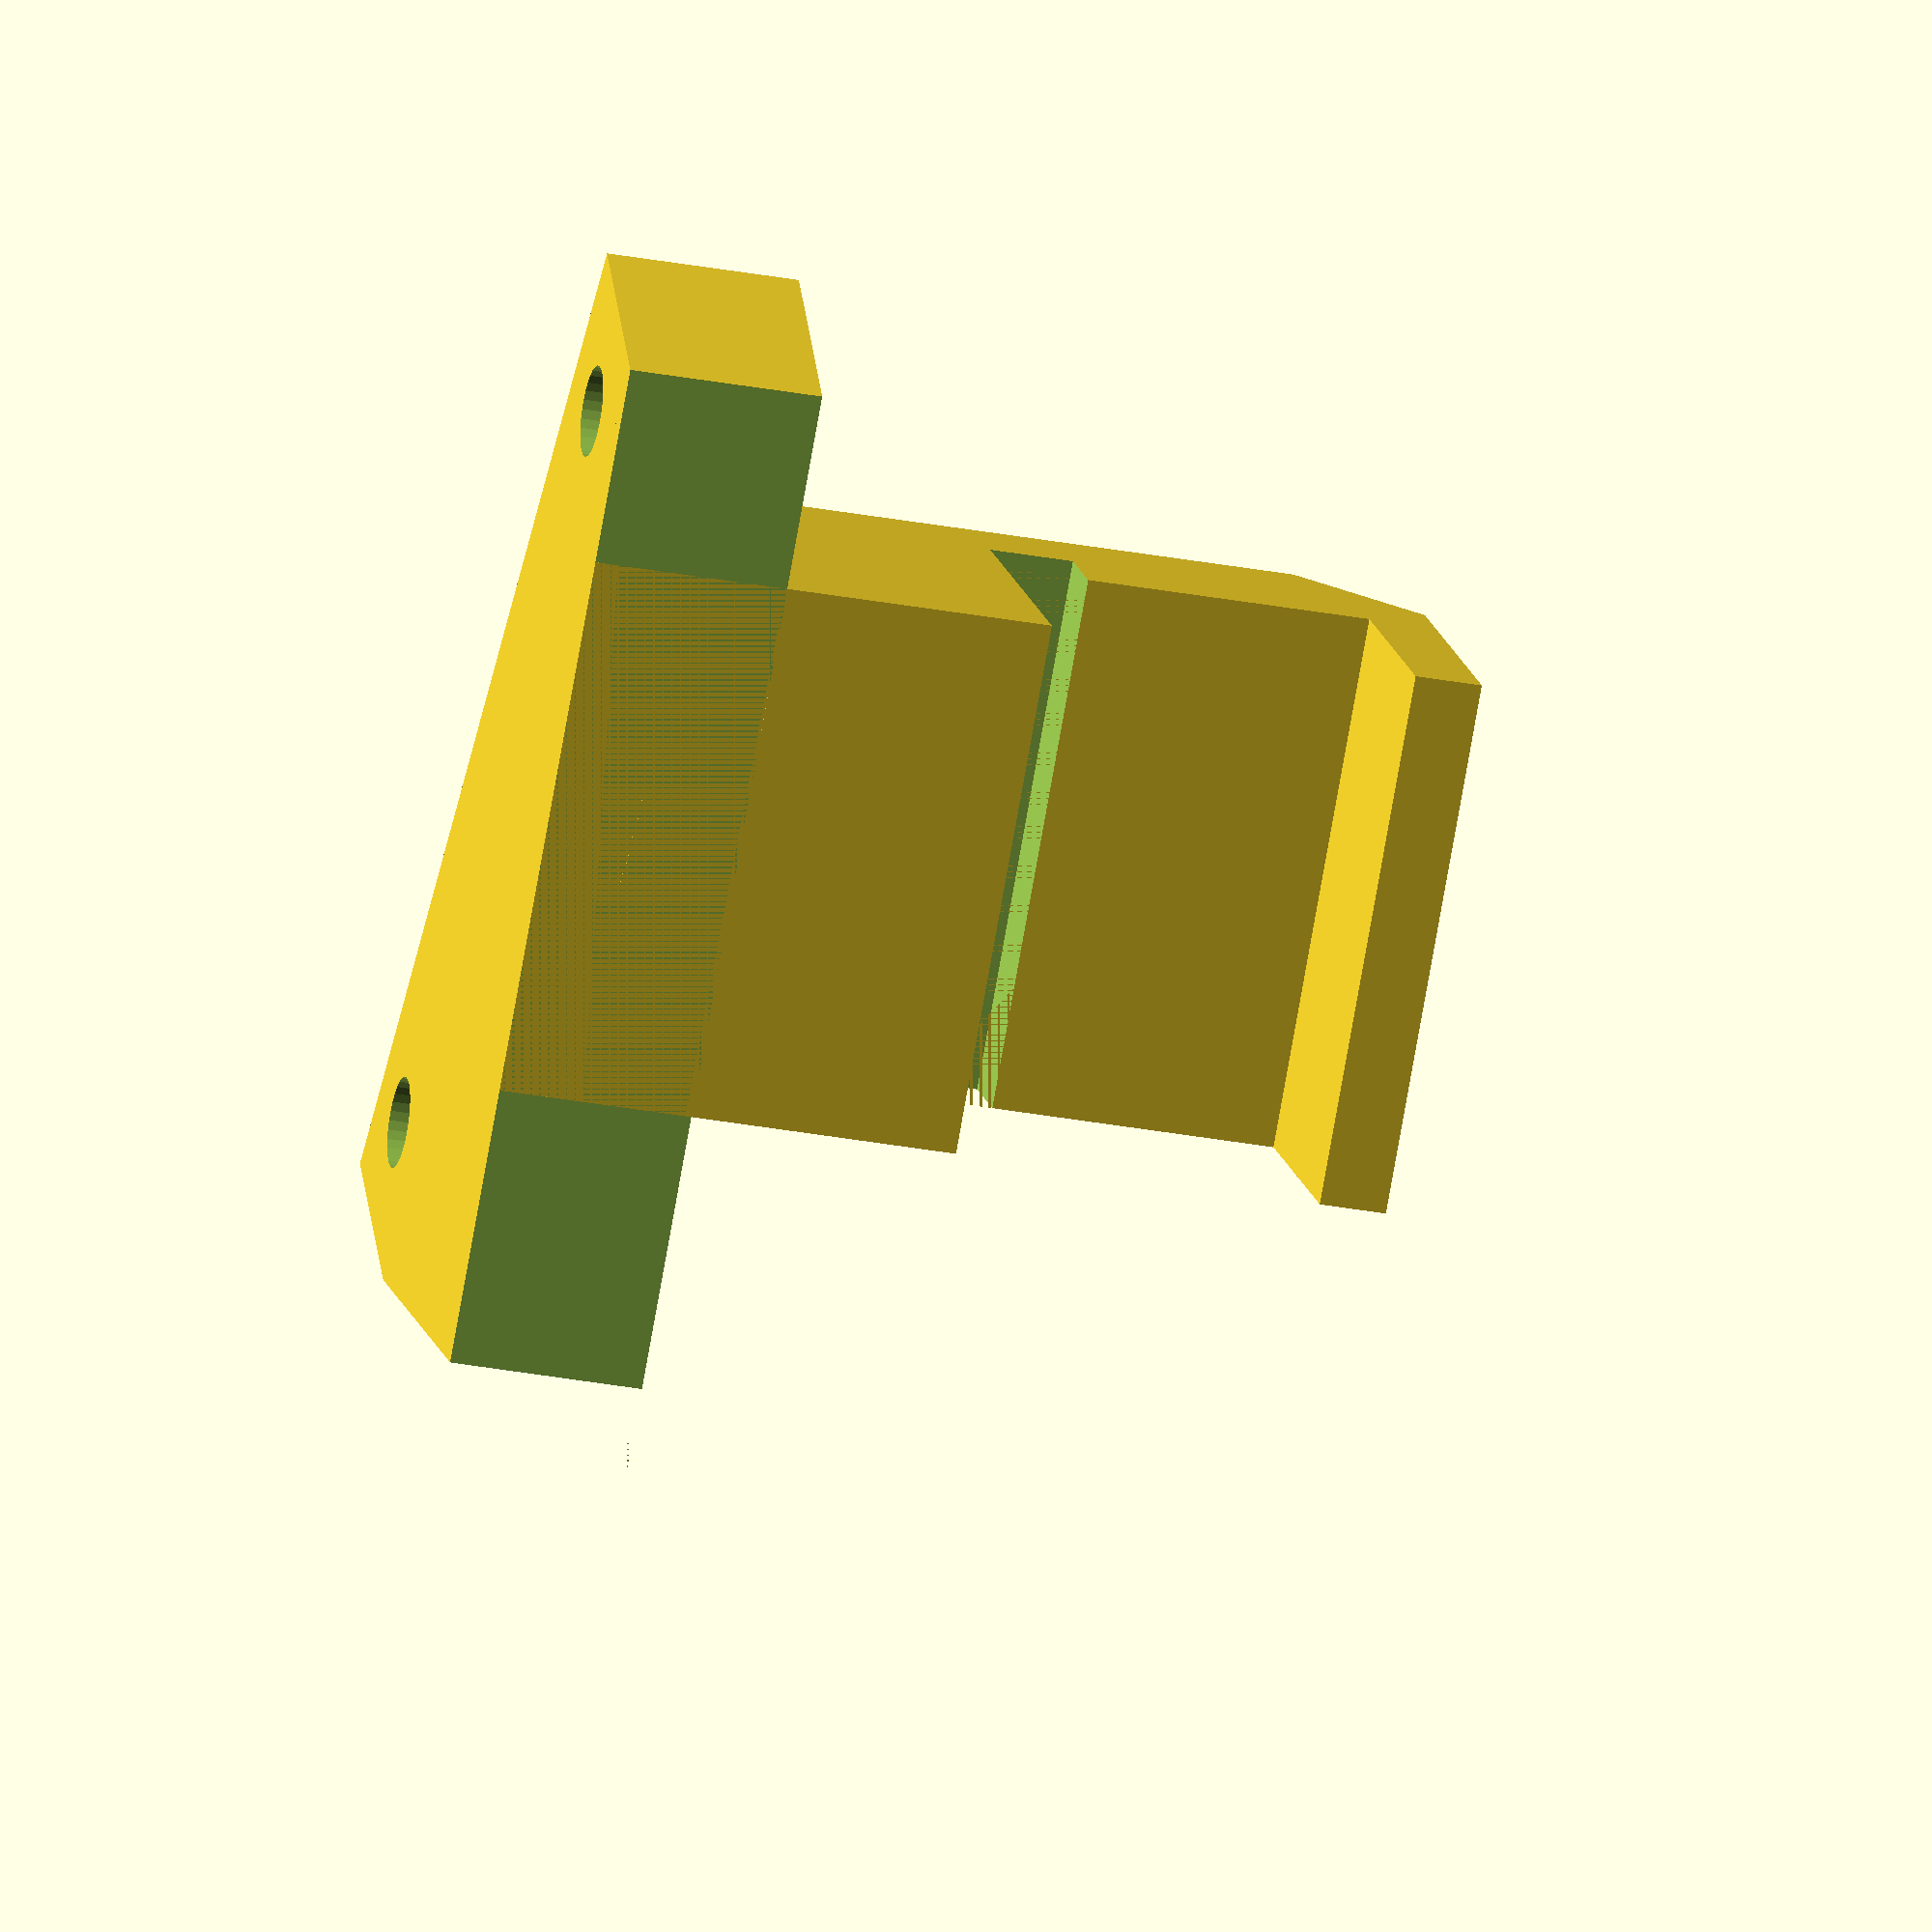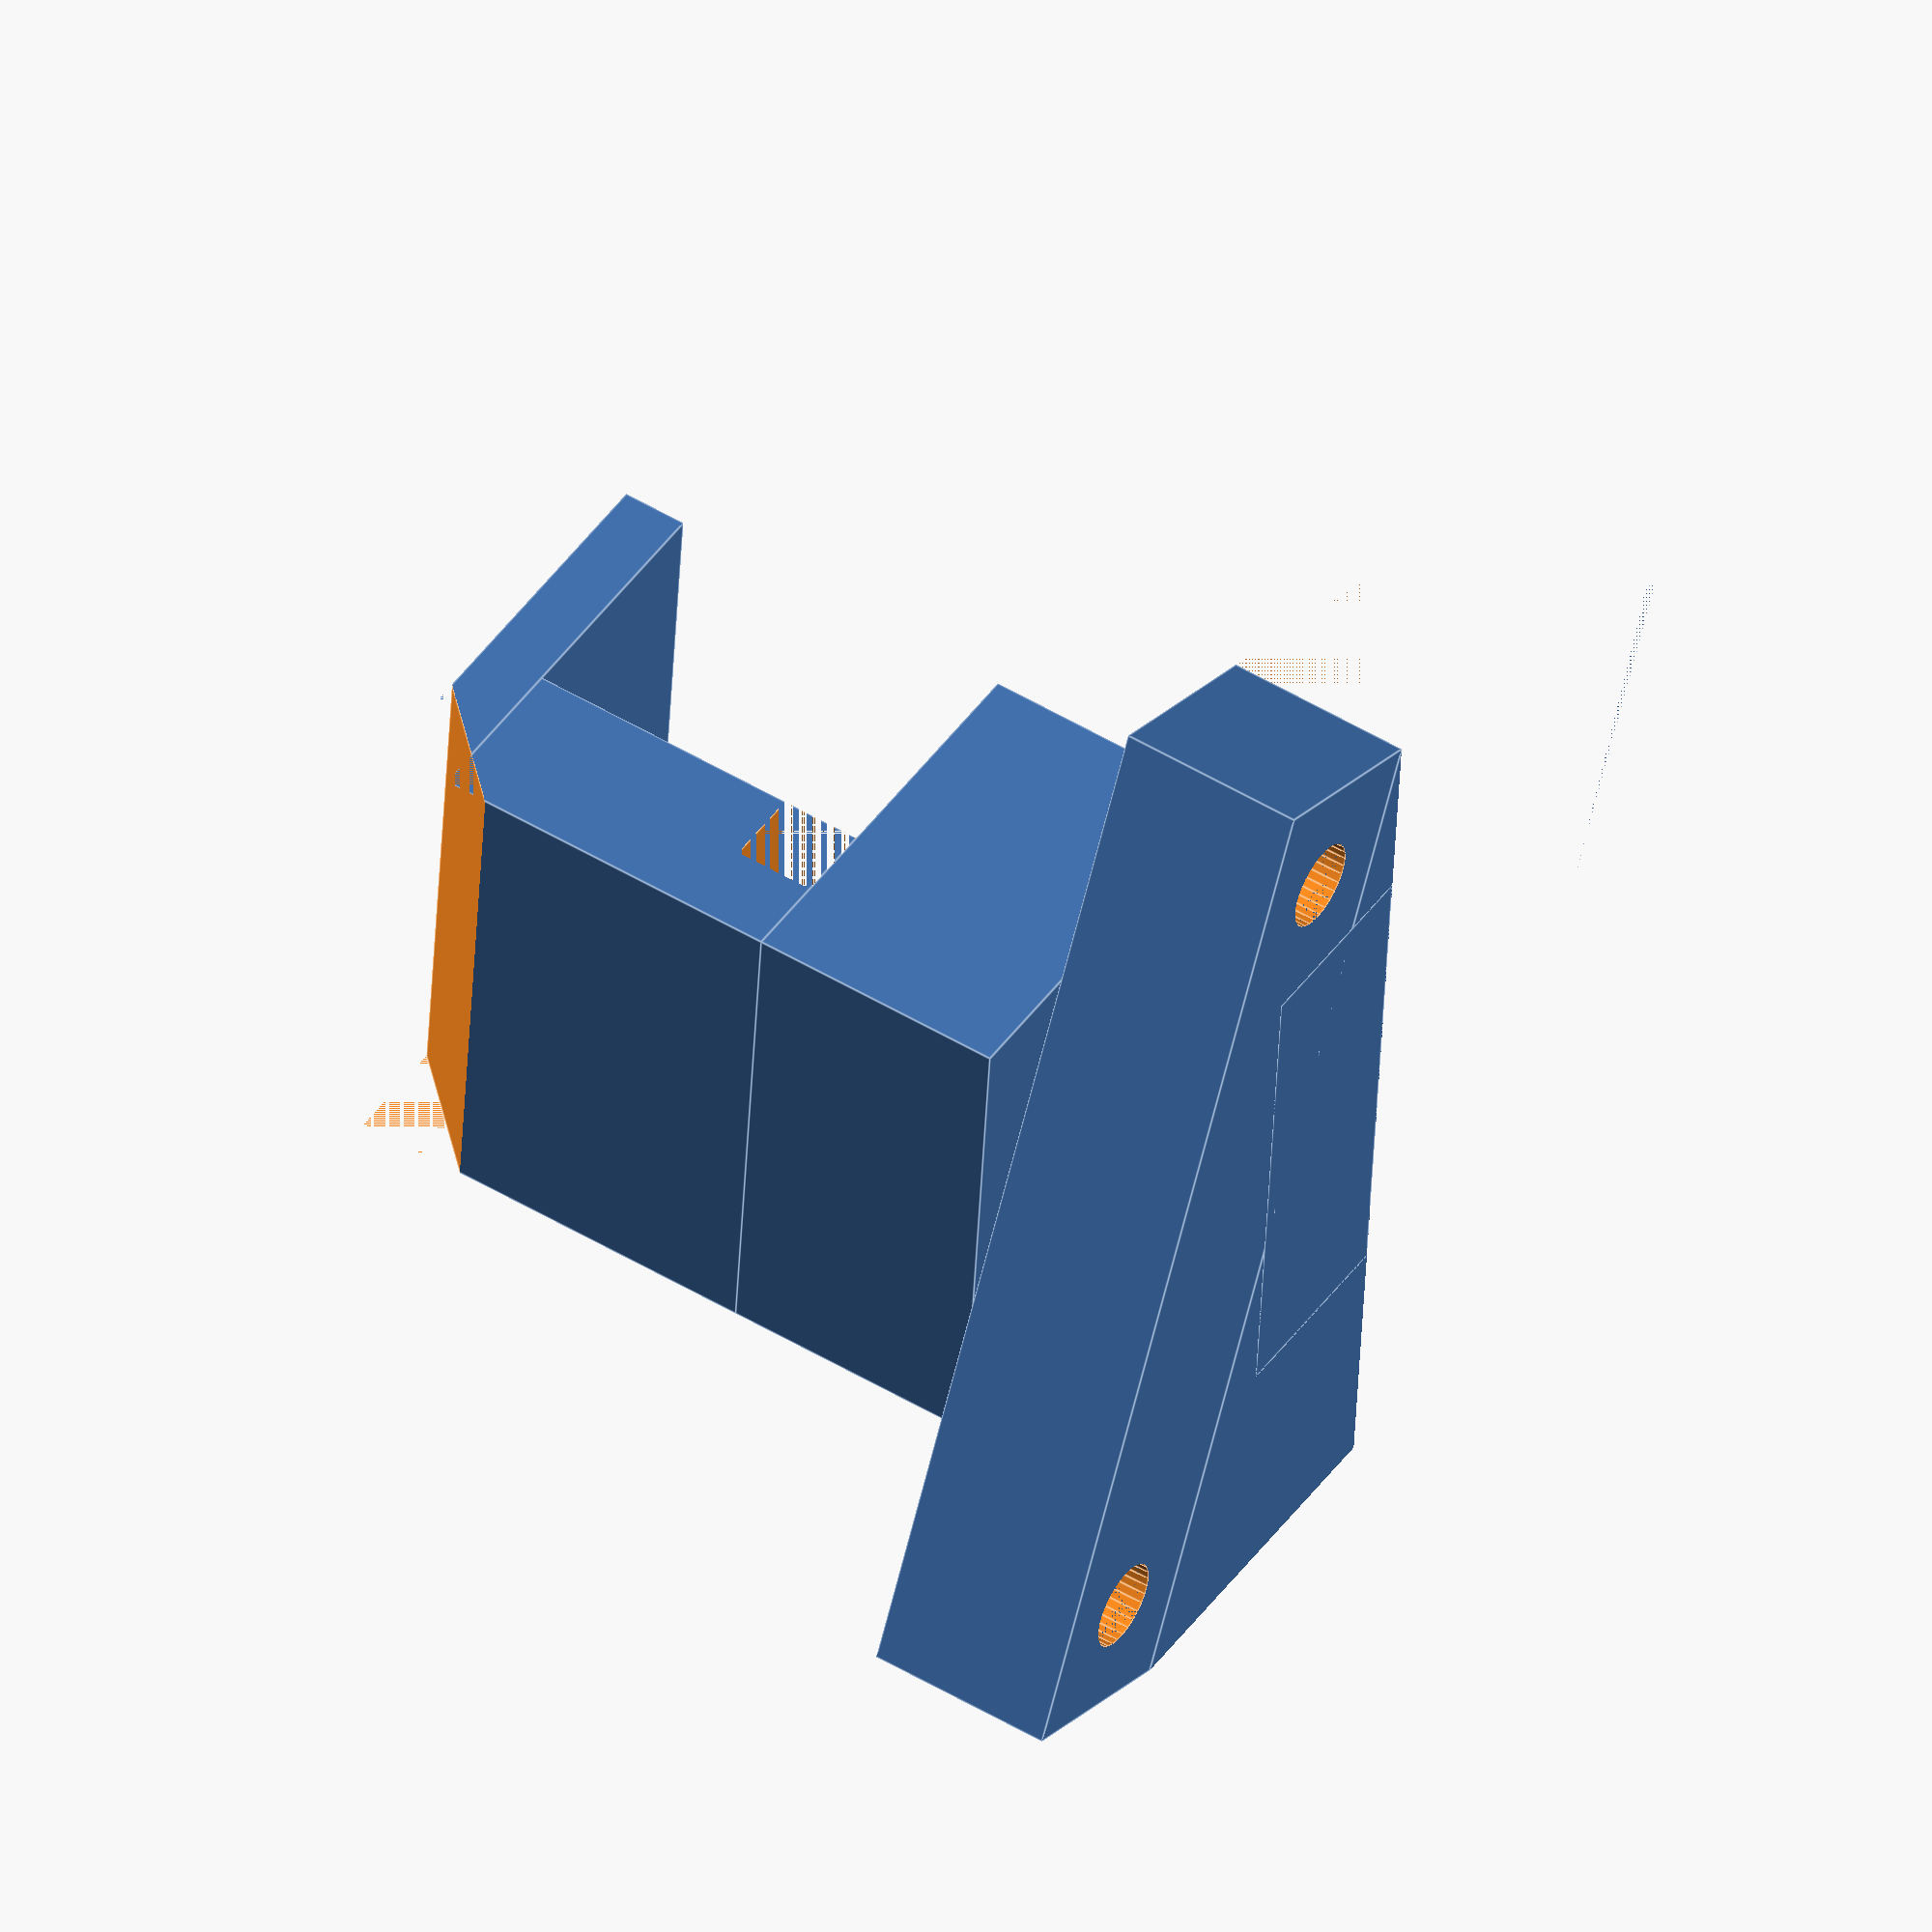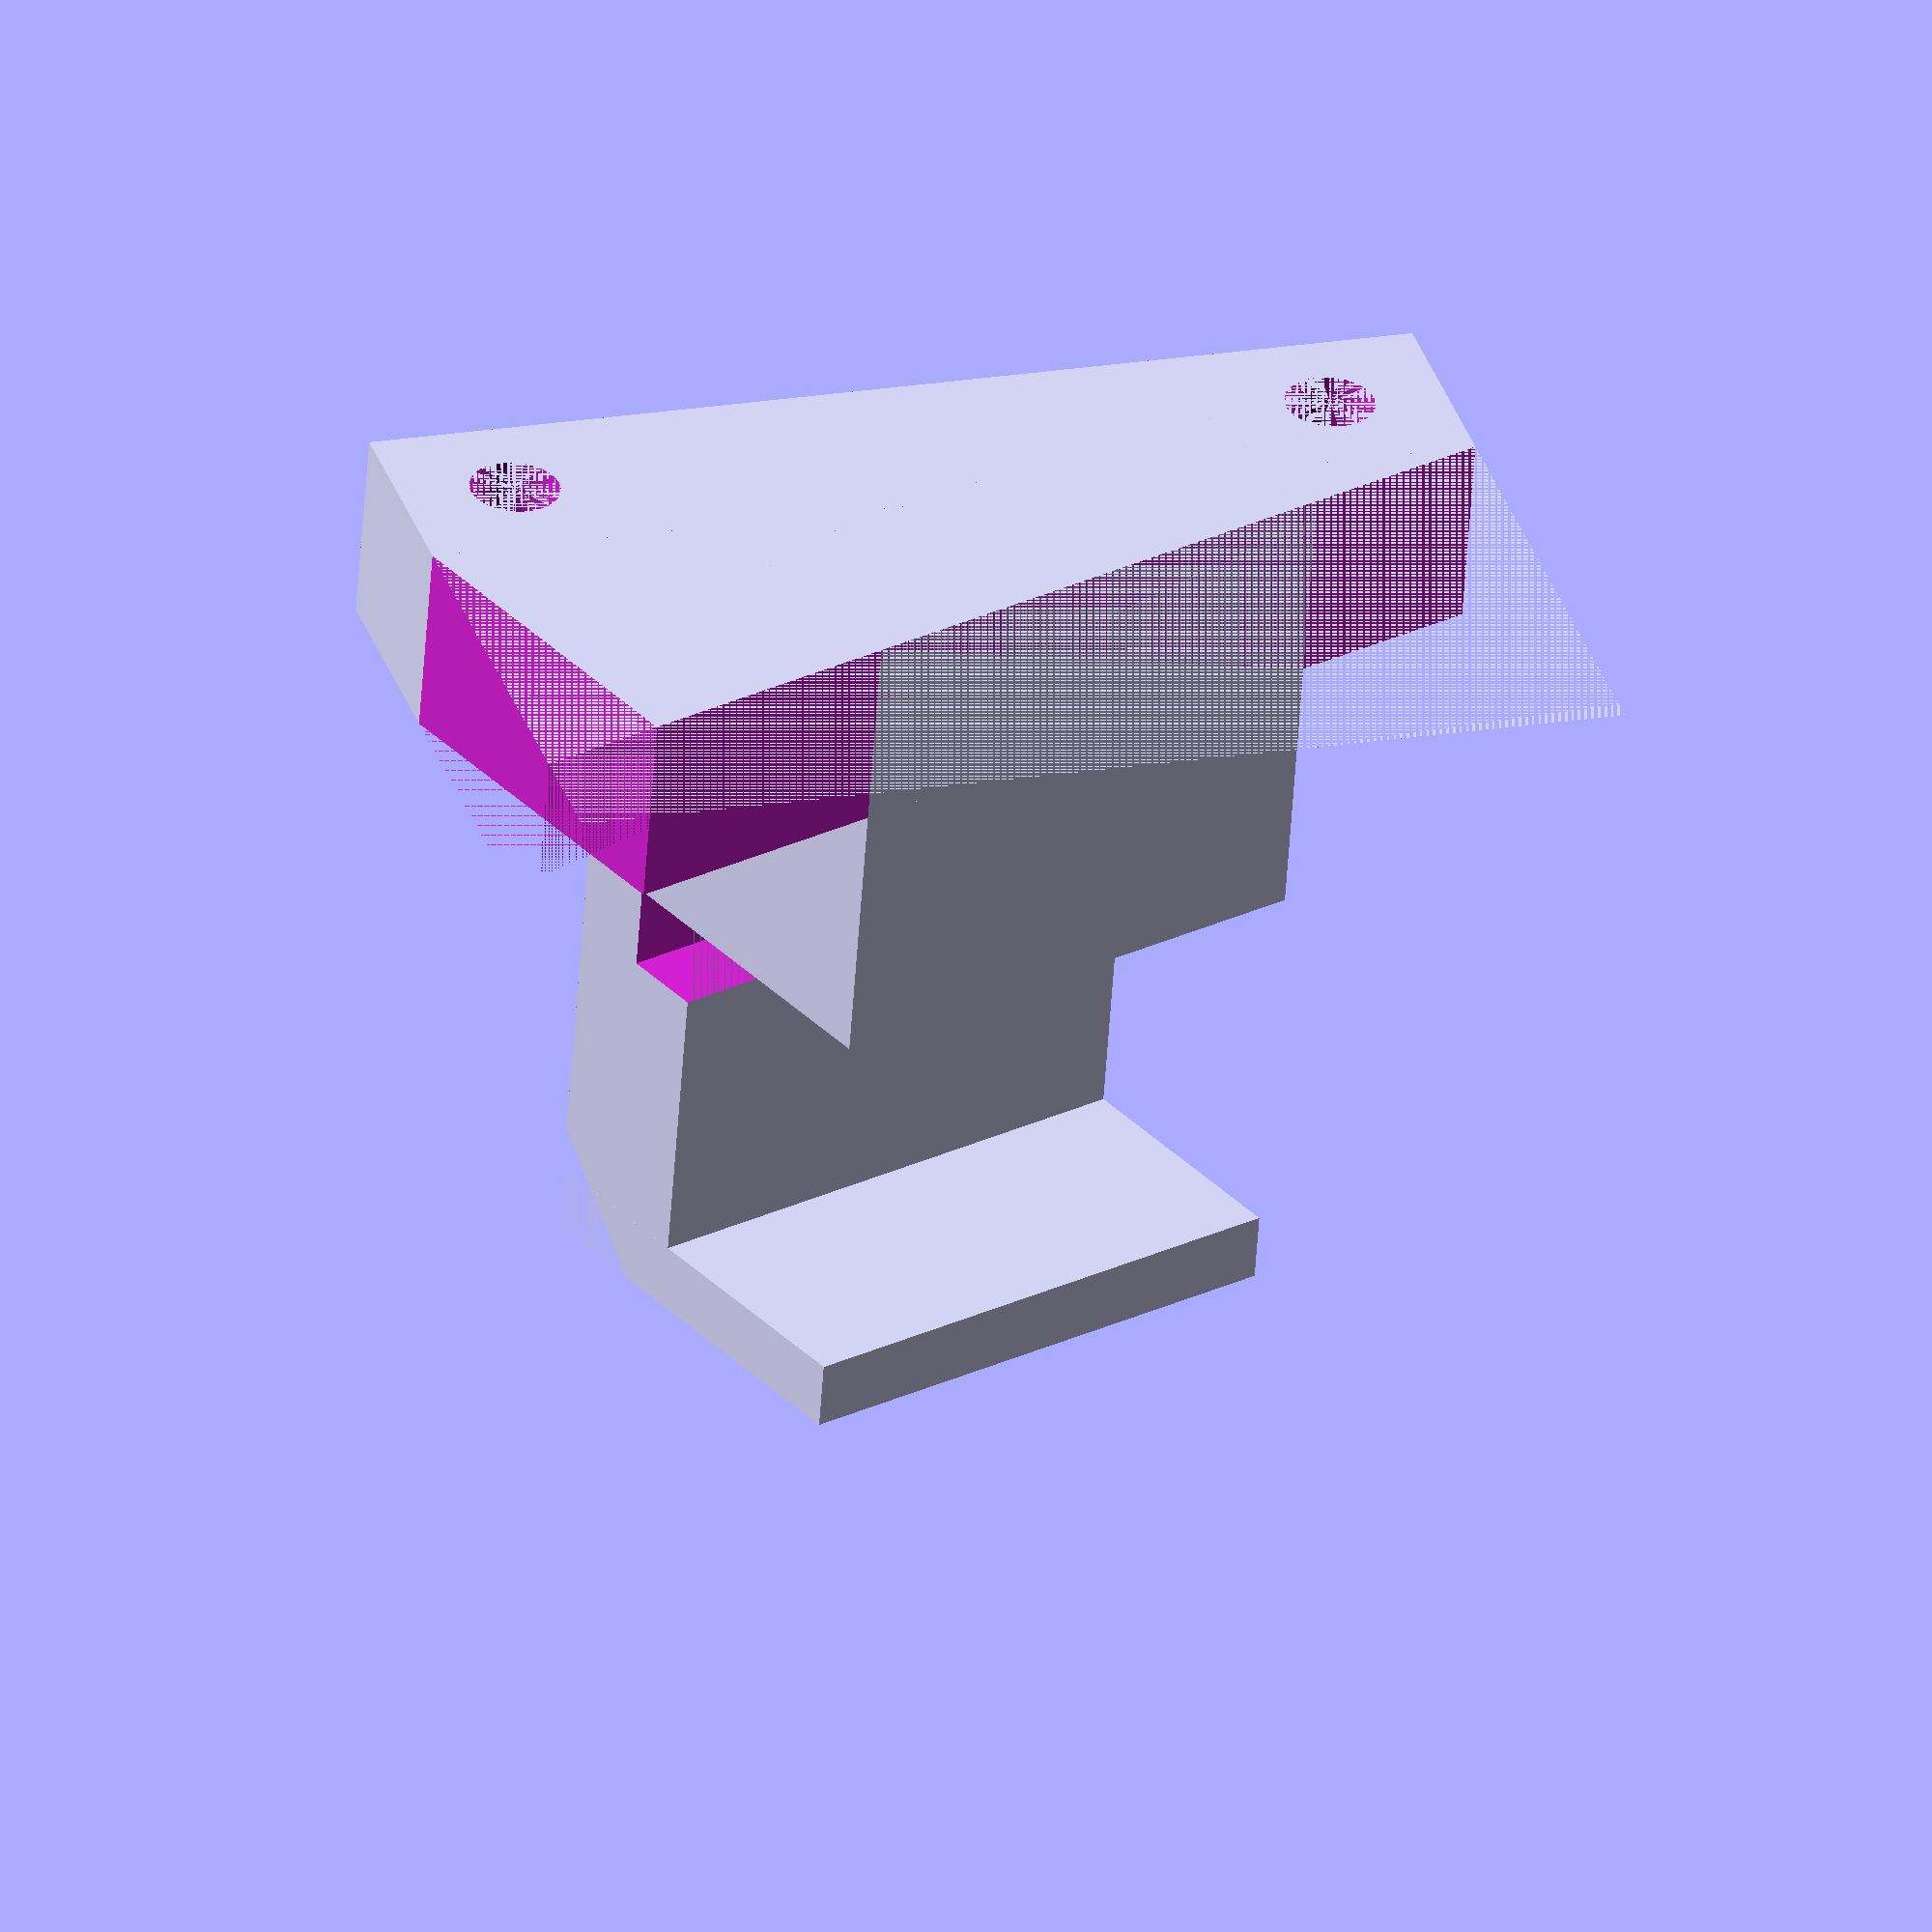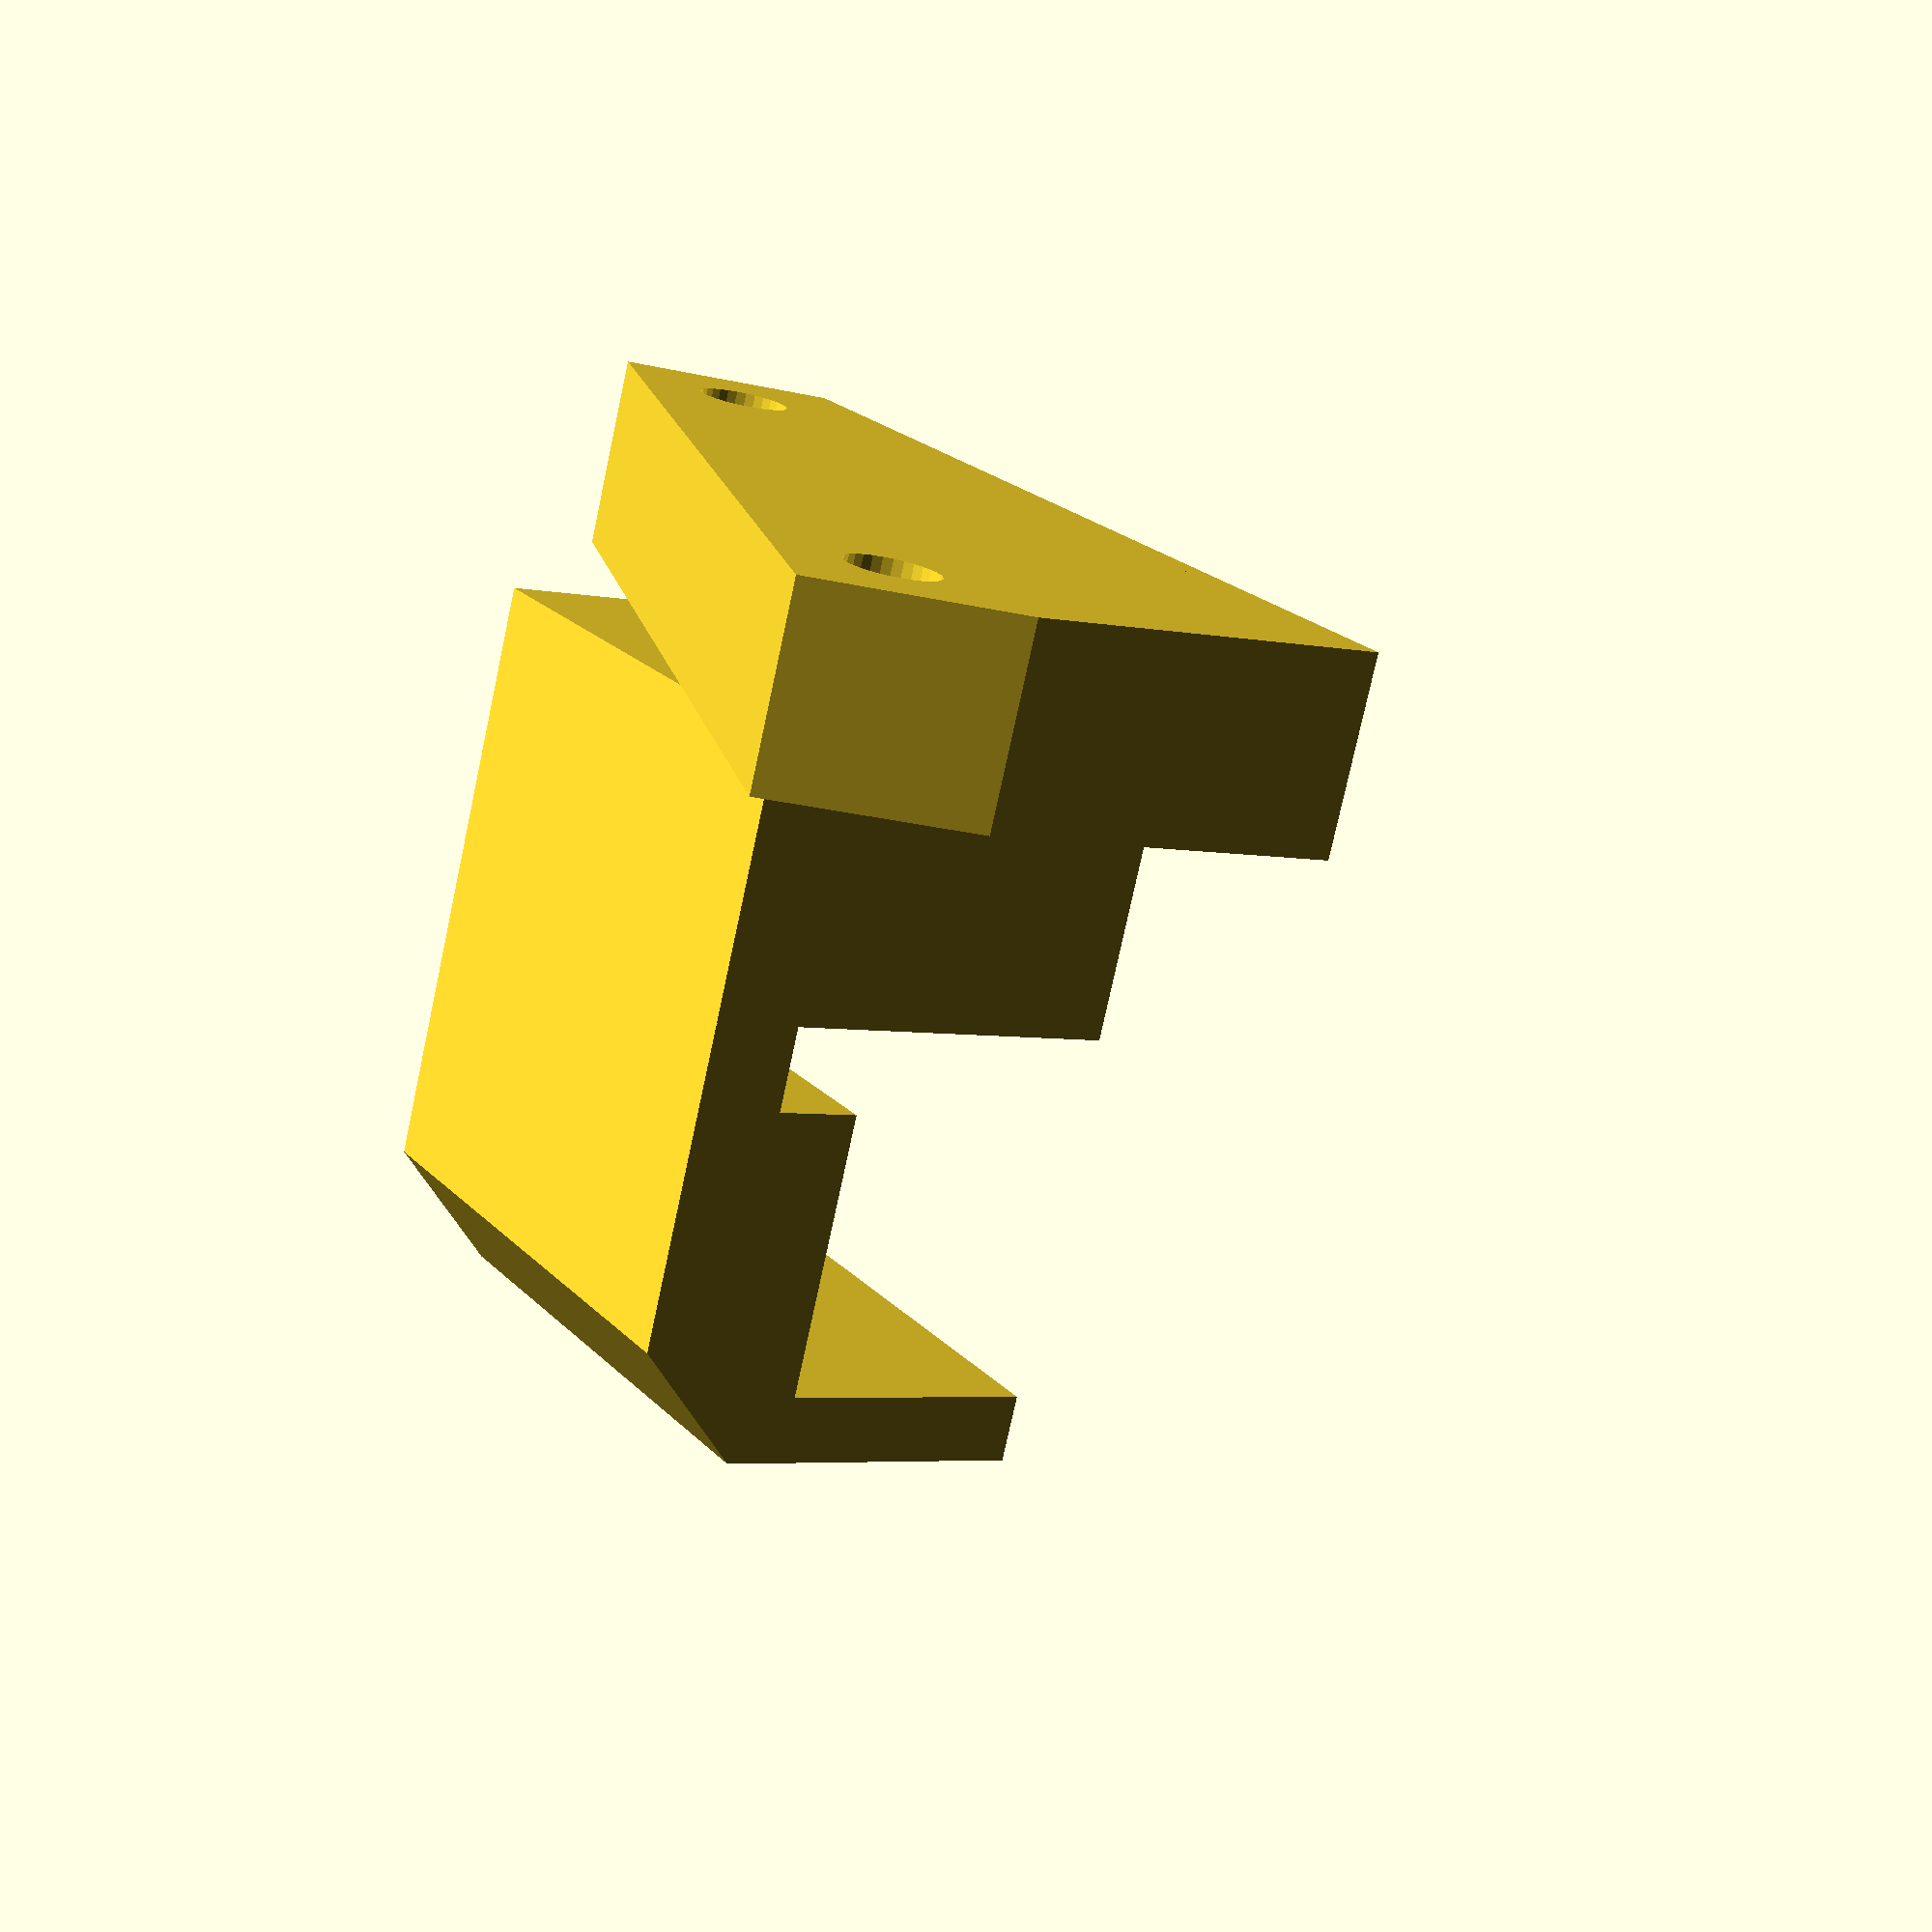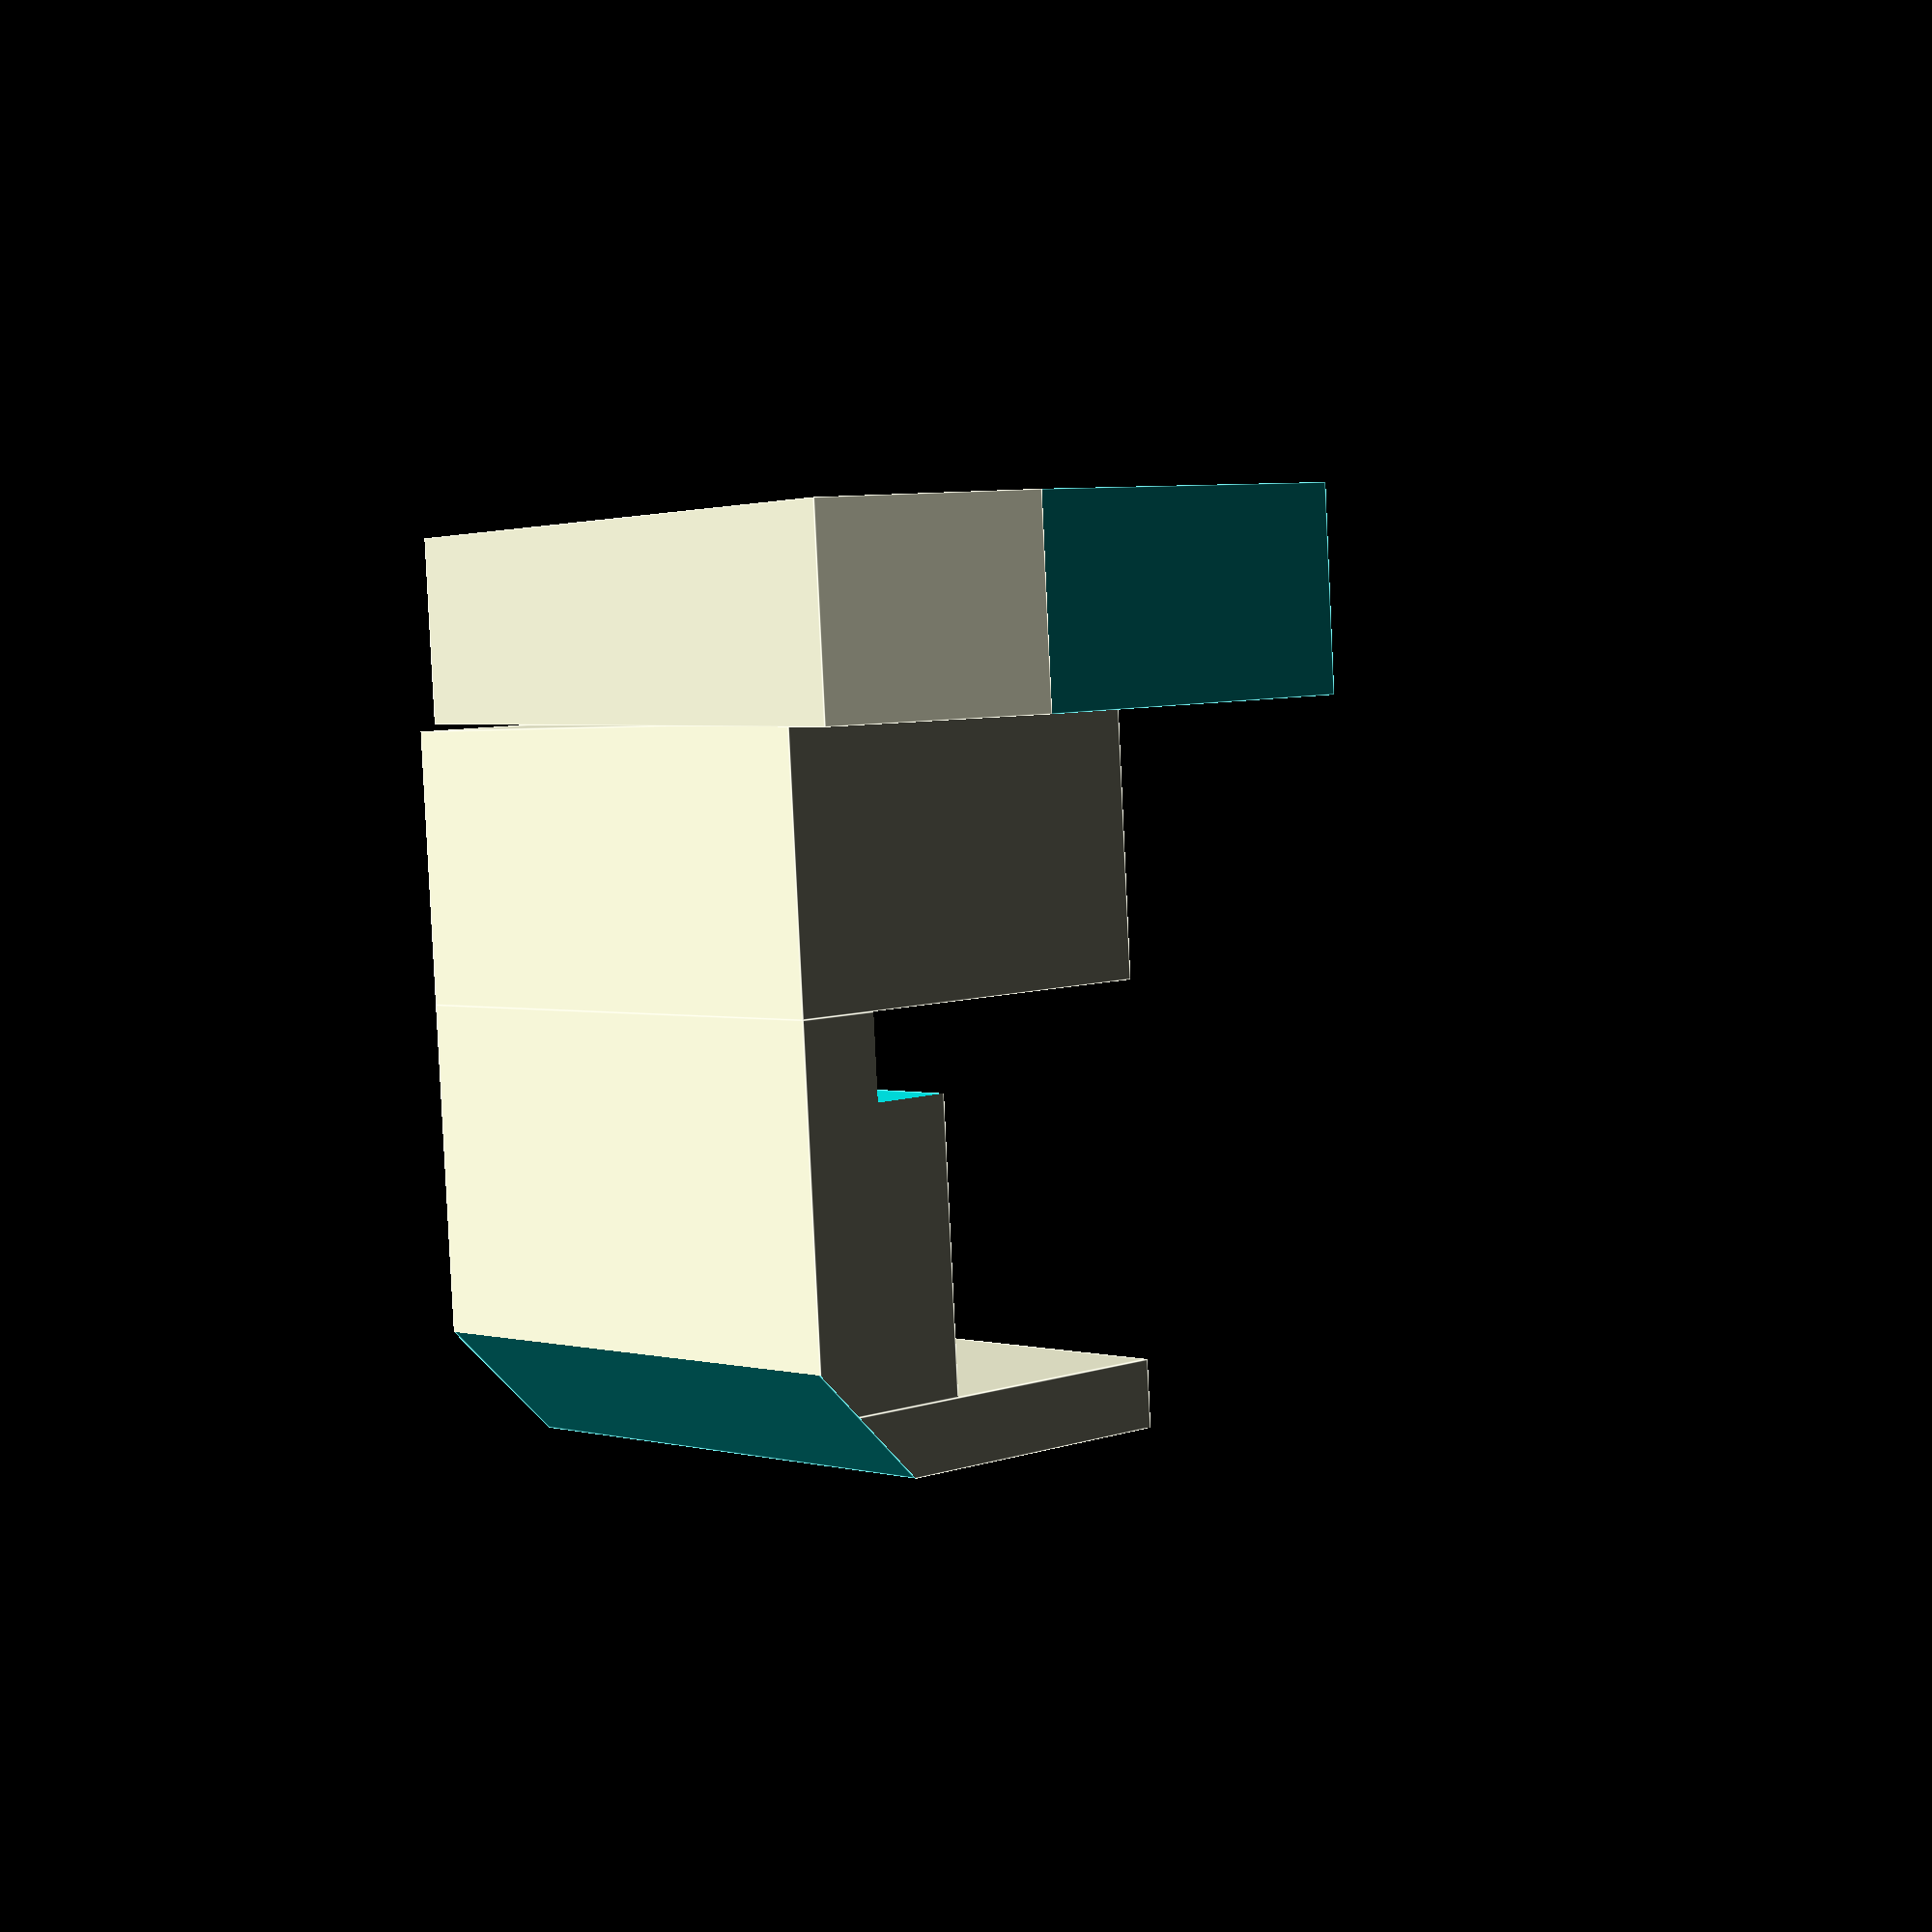
<openscad>
//
// ktLED1
//

gap1 = 0.001;
gap2 = 0.002;
th = 2;

d1 = 7+1;
d2 = 12-1;
d3 = 2.1+0.4;
h1 = 9.6-2;
h2 = 2.1+0.4;
th1 = 5.1;
th2 = 2;
r1 = 20;
x1 = 16;

A = 1;
B = 0;

if(A)
{
    right();
}

if(B)
{
    difference()
    {
        mirror( v=[0, 0, 1] )
        translate( [0, 0, 10] )
        right();
        
        translate( [10, 5.5, -10-5.8-gap1] )
        rotate( [0, 0, 20] )
        cube( [10, 3, 5.8+gap2] );
        translate( [10, 5.5, -10-5.8-gap1] )
        rotate( [0, 0, -10] )
        cube( [22, 3, 5.8+gap2] );
        translate( [15, 6.65, -10-5.8-gap1] )
        rotate( [0, 0, -10] )
        cube( [22, 3, 5.8+gap2] );
    }
            translate( [32*cos(r1)-2, 0, -10-5.8] )
            cube( [2, 8, 5.8] );
}


module right()
{
    rotate( [0, 0, r1] )
    {
        difference()
        {
            union()
            {
                cube( [32, 6.35, 5.8] );
                translate( [0, -15, 0] )
                cube( [32, 15, 5.8] );
            }
            translate( [(32-25)/2, 6.35/2, 0] )
            {
                translate( [0, 0, 3.3/2] )
                cylinder( h=3.3+gap2, r=2.7/2, center=true, $fn=30 );
                translate( [0, 0, 3.3+2.5/2] )
                cylinder( h=2.5+gap2, r1=2.7/2, r2=5.4/2, center=true, $fn=30 );
                translate( [25, 0, 3.3/2] )
                cylinder( h=3.3+gap2, r=2.7/2, center=true, $fn=30 );
                translate( [25, 0, 3.3+2.5/2] )
                cylinder( h=2.5+gap2, r1=2.7/2, r2=5.4/2, center=true, $fn=30 );
            }
            rotate( [0, 0, -r1] )
            {
                translate( [0, -15, 0-gap1] )
                cube( [50, 15, 5.8+gap2] );
                translate( [32*cos(r1), -gap1, 0-gap1] )
                cube( [10, 15, 5.8+gap2] );
            }
        }
    }
    
    translate( [-(6.35*cos(90-r1))+8, 0, 0] )
    difference()
    {
        union()
        {
            translate( [0, 0, 0] )
            cube( [x1, 6.35*cos(r1), 5.8] );
            translate( [0, 0, 5.8] )
            cube( [x1, h1+th1, d1] );
            translate( [0, h1, 5.8+d1] )
            cube( [x1, th1, d2] );
            translate( [0, 0, 5.8+d1+d2] )
            cube( [x1, h1+th1, th2] );
        }
        translate( [-gap1, h1-gap1, 5.8+d1] )
        cube( [32+gap2, h2, d3] );

        translate( [-gap1, 6.35+5-2, 5.8+d1+d2+th2] )
        rotate( [-45, 0, 0] )
        cube( [x1+gap2, 10, 10] );
    }
}
</openscad>
<views>
elev=212.5 azim=225.5 roll=284.5 proj=o view=wireframe
elev=128.8 azim=265.1 roll=56.8 proj=o view=edges
elev=238.0 azim=217.0 roll=3.9 proj=o view=wireframe
elev=75.7 azim=121.6 roll=167.8 proj=p view=wireframe
elev=265.8 azim=314.1 roll=357.3 proj=p view=edges
</views>
